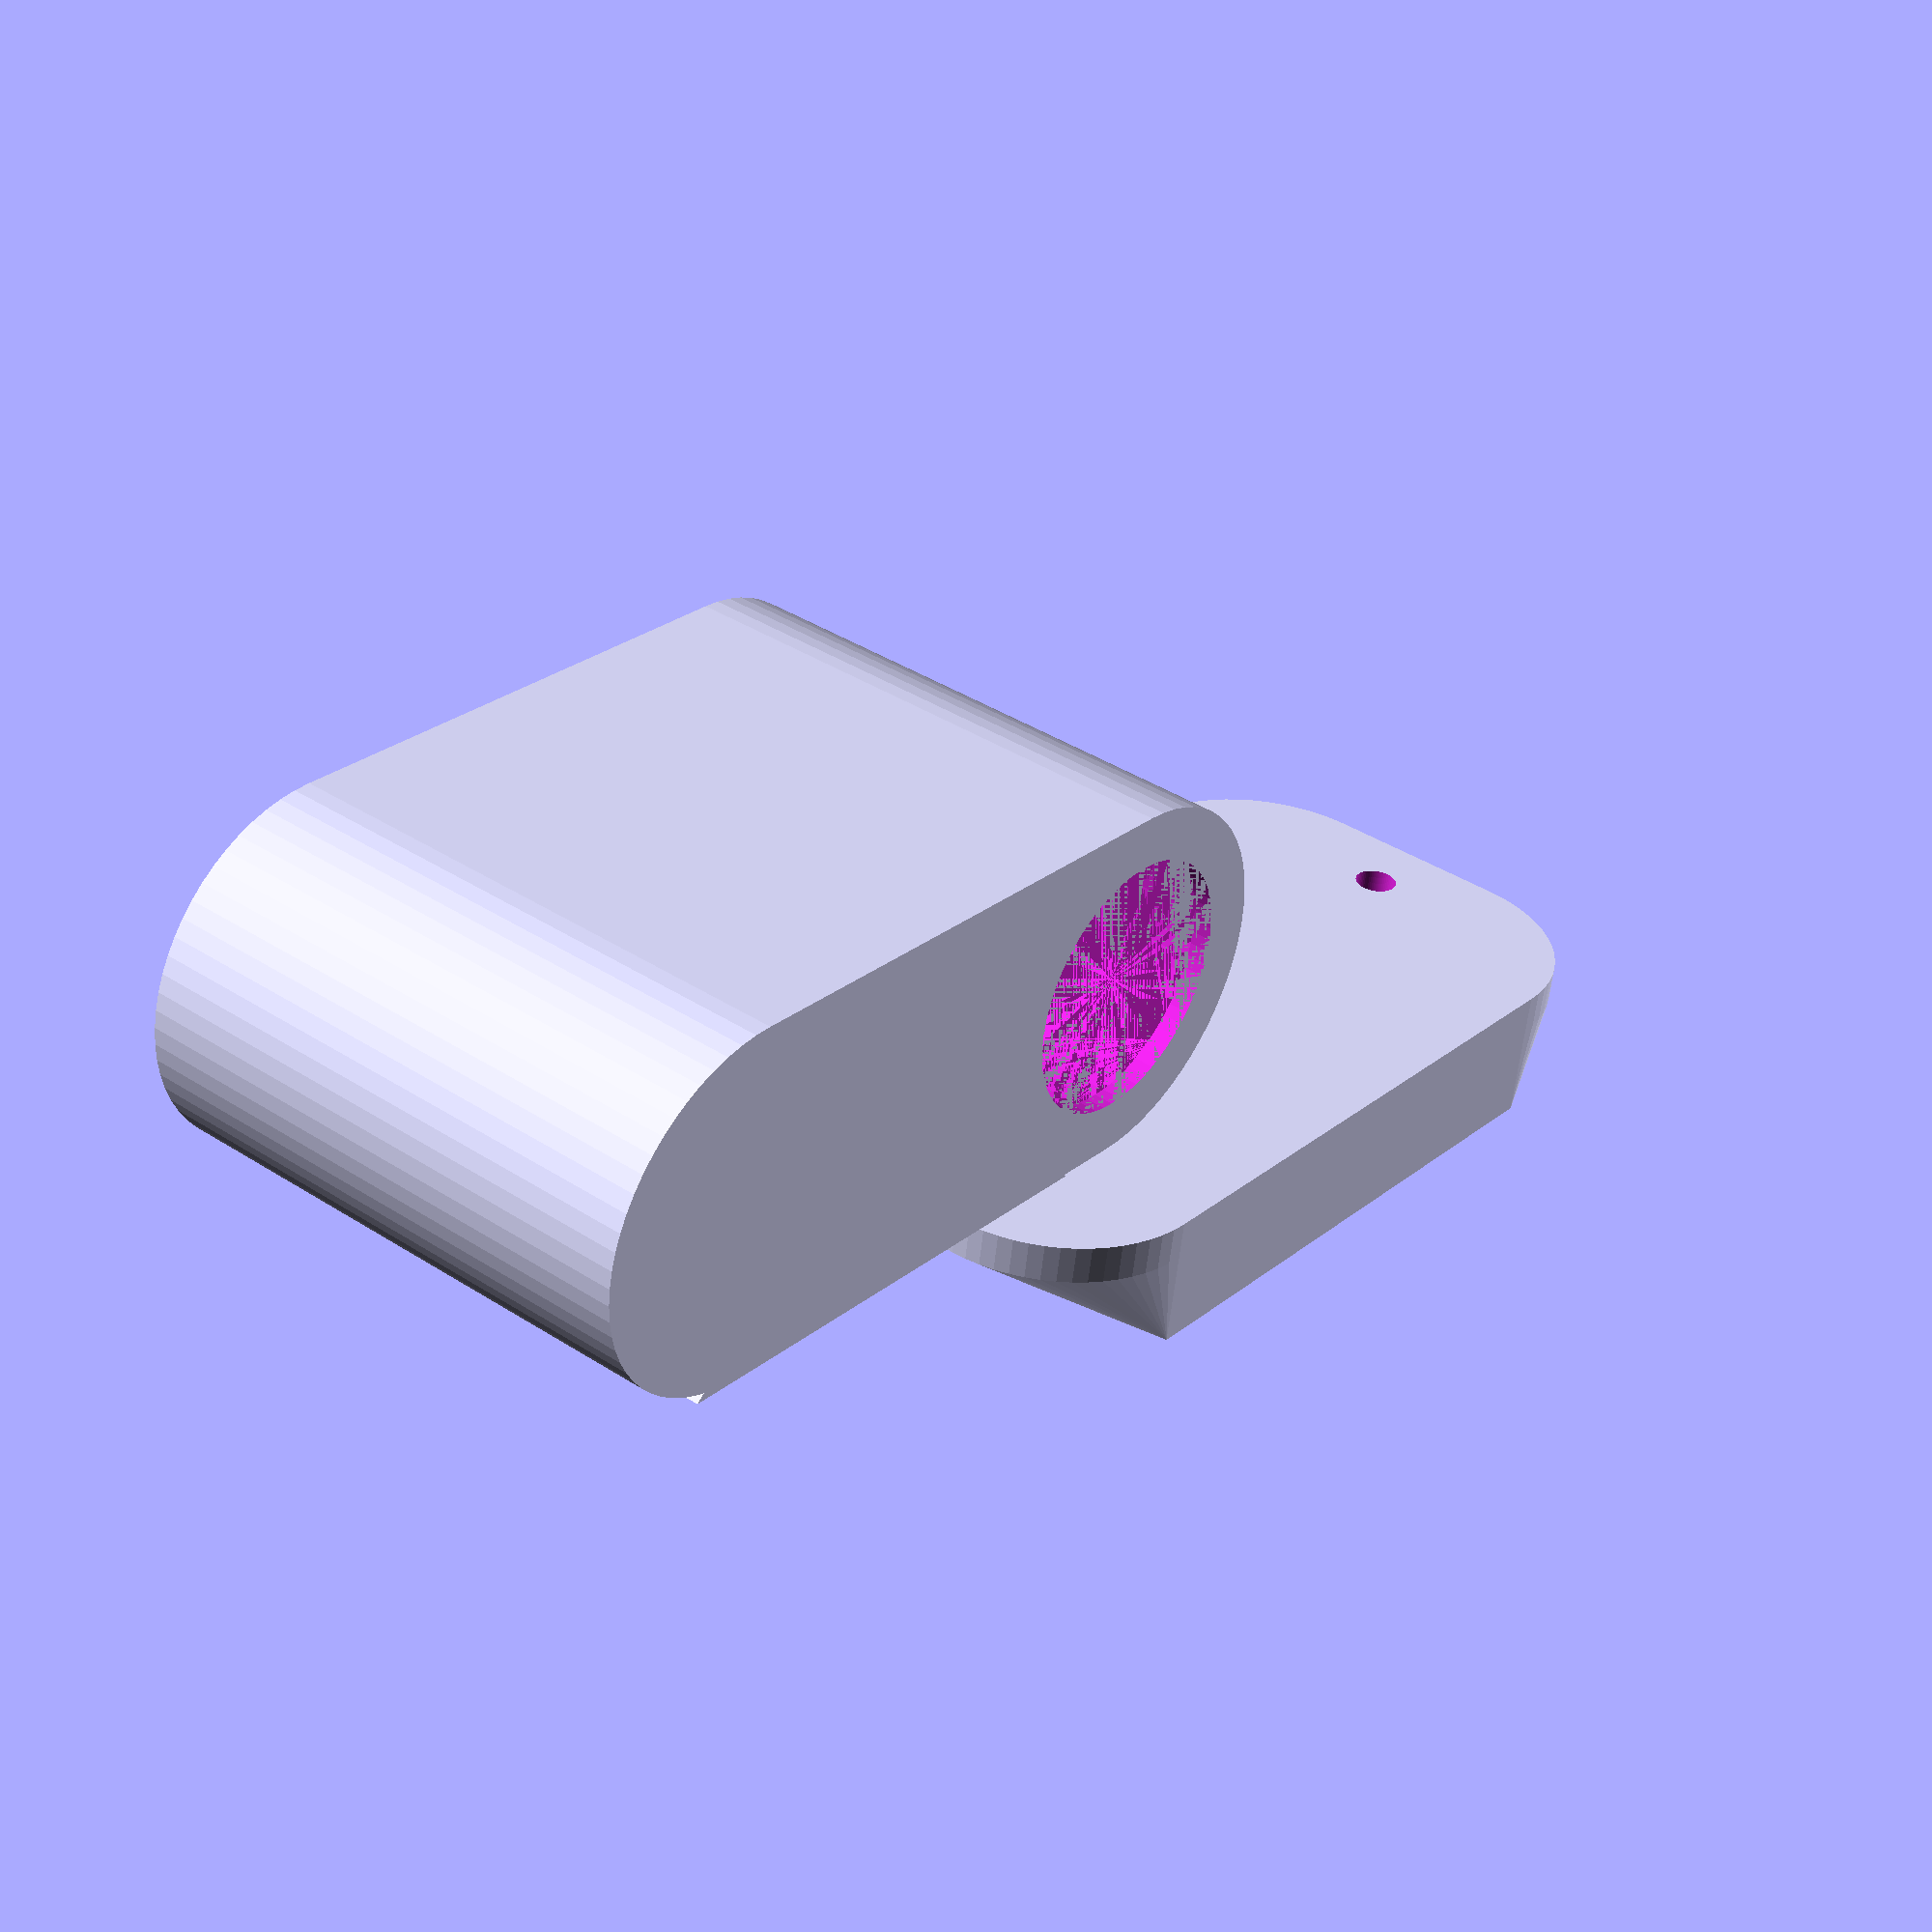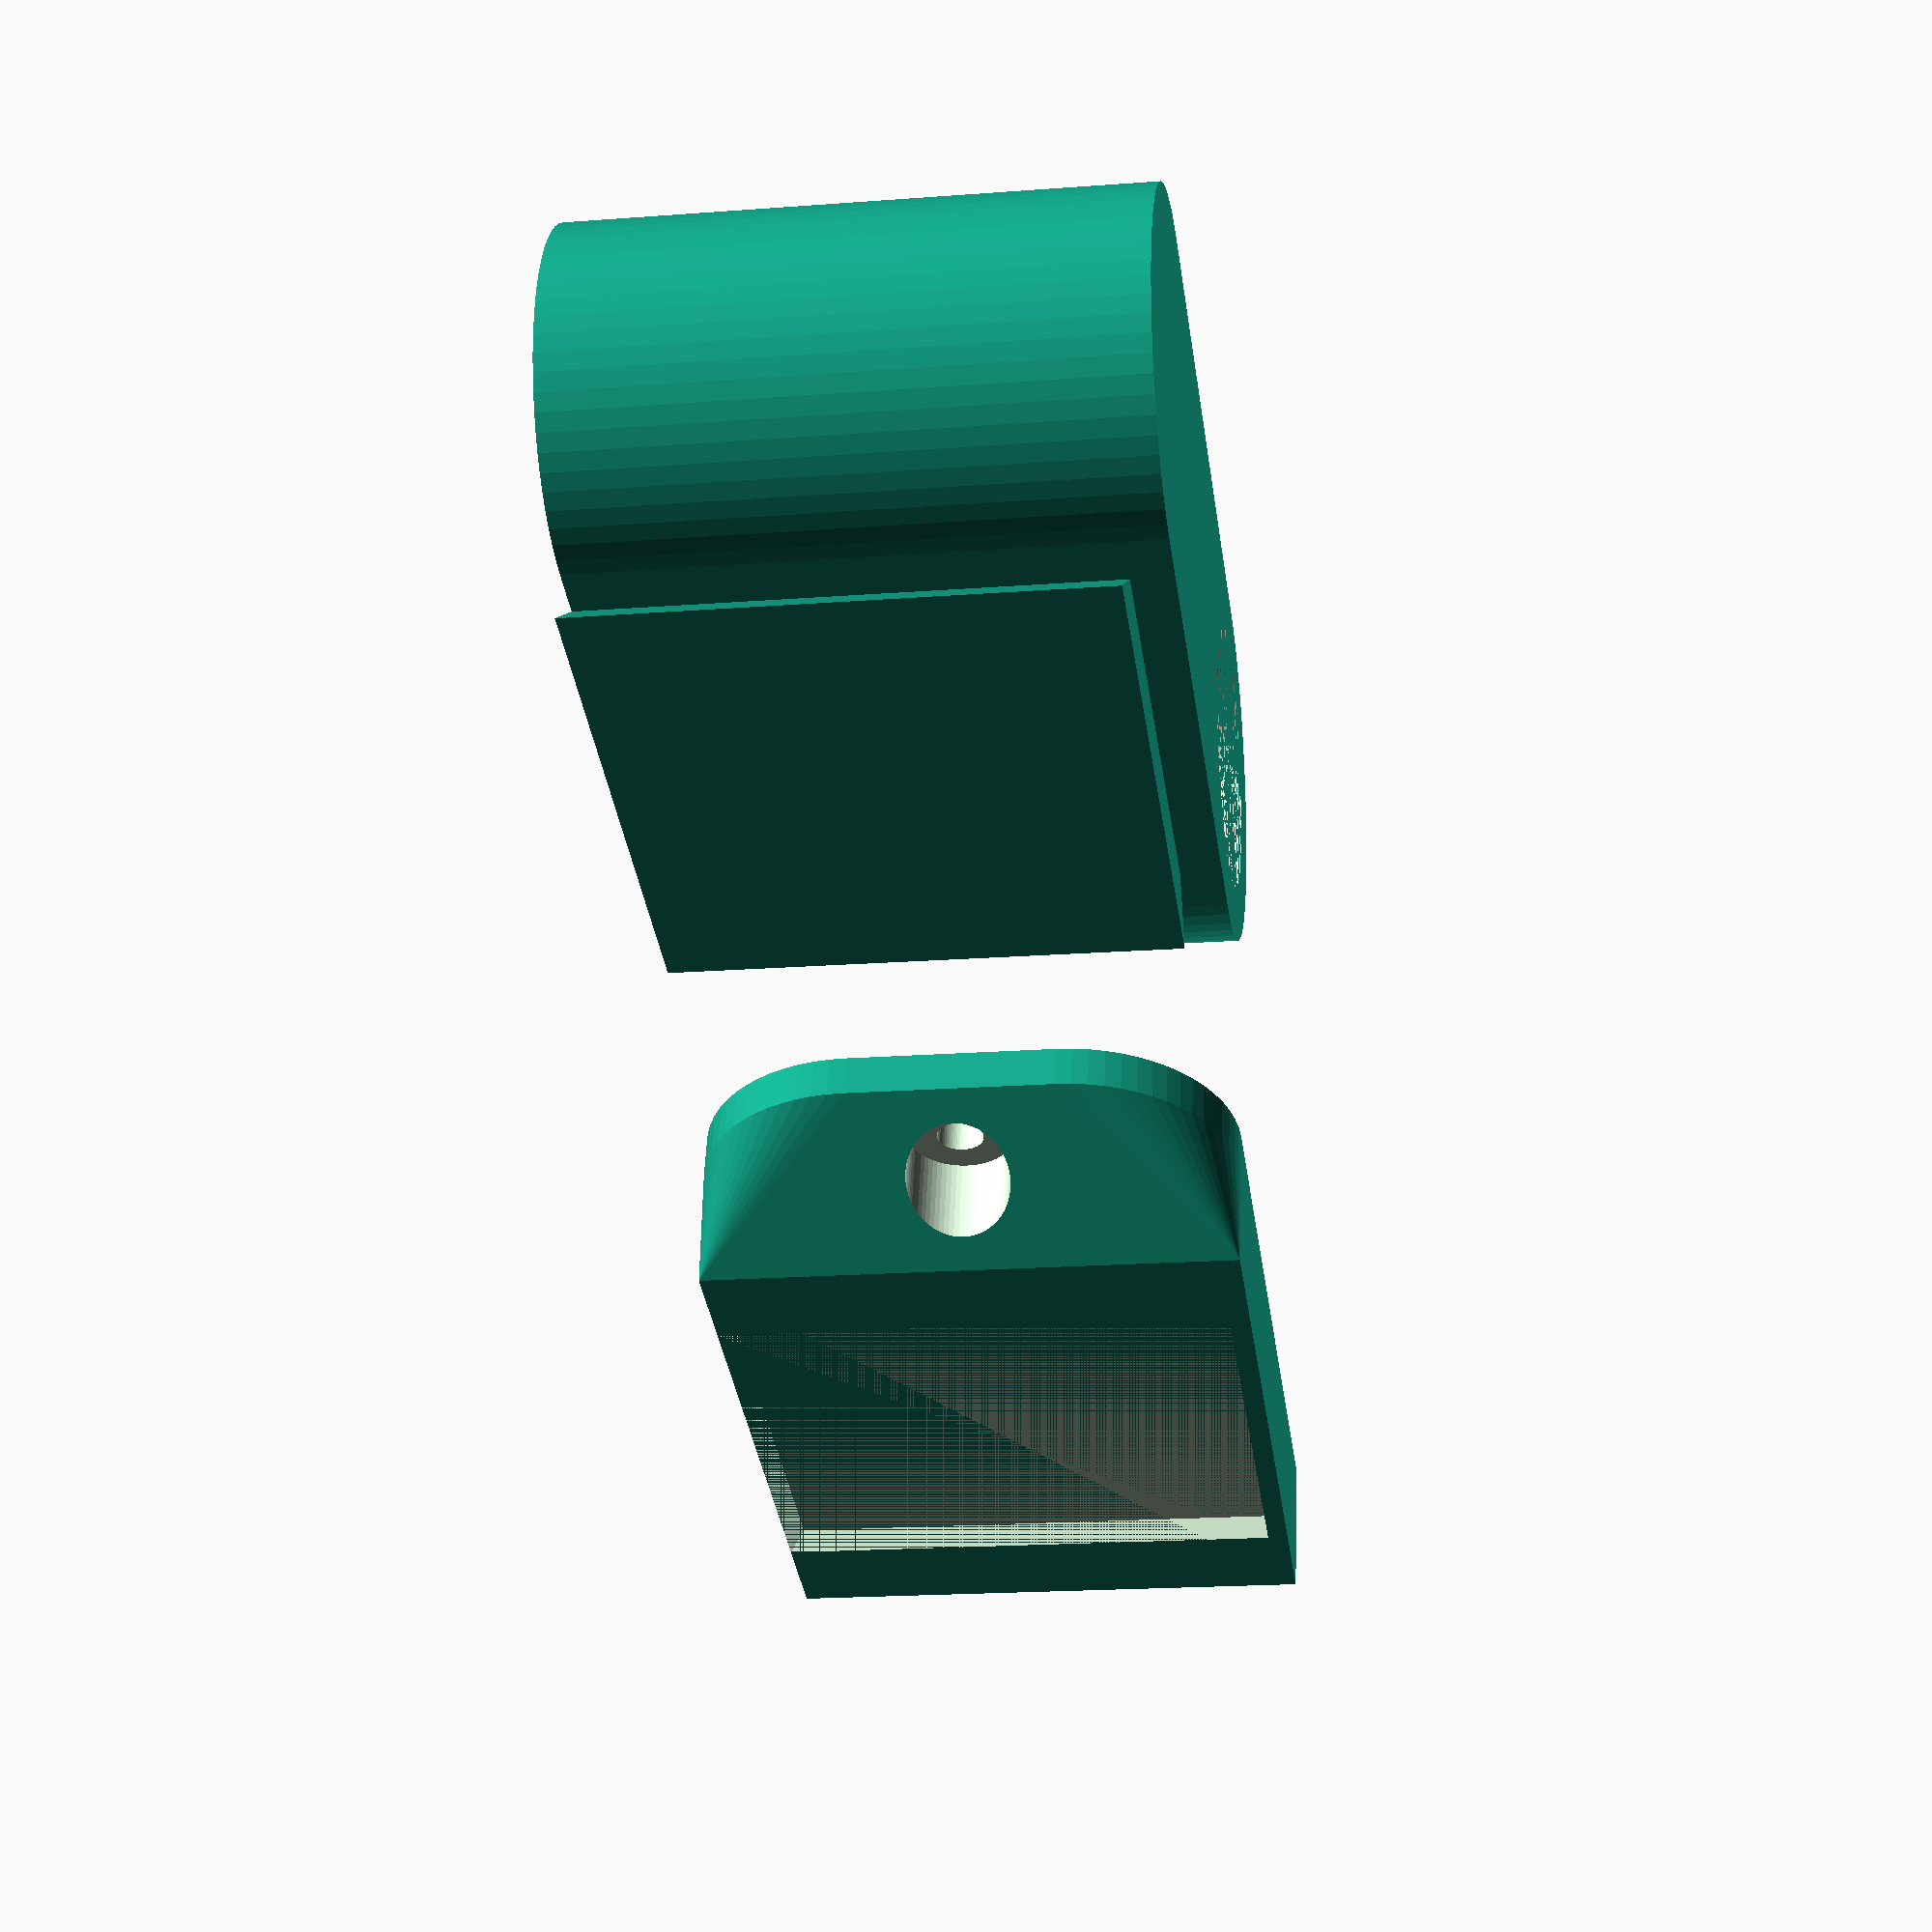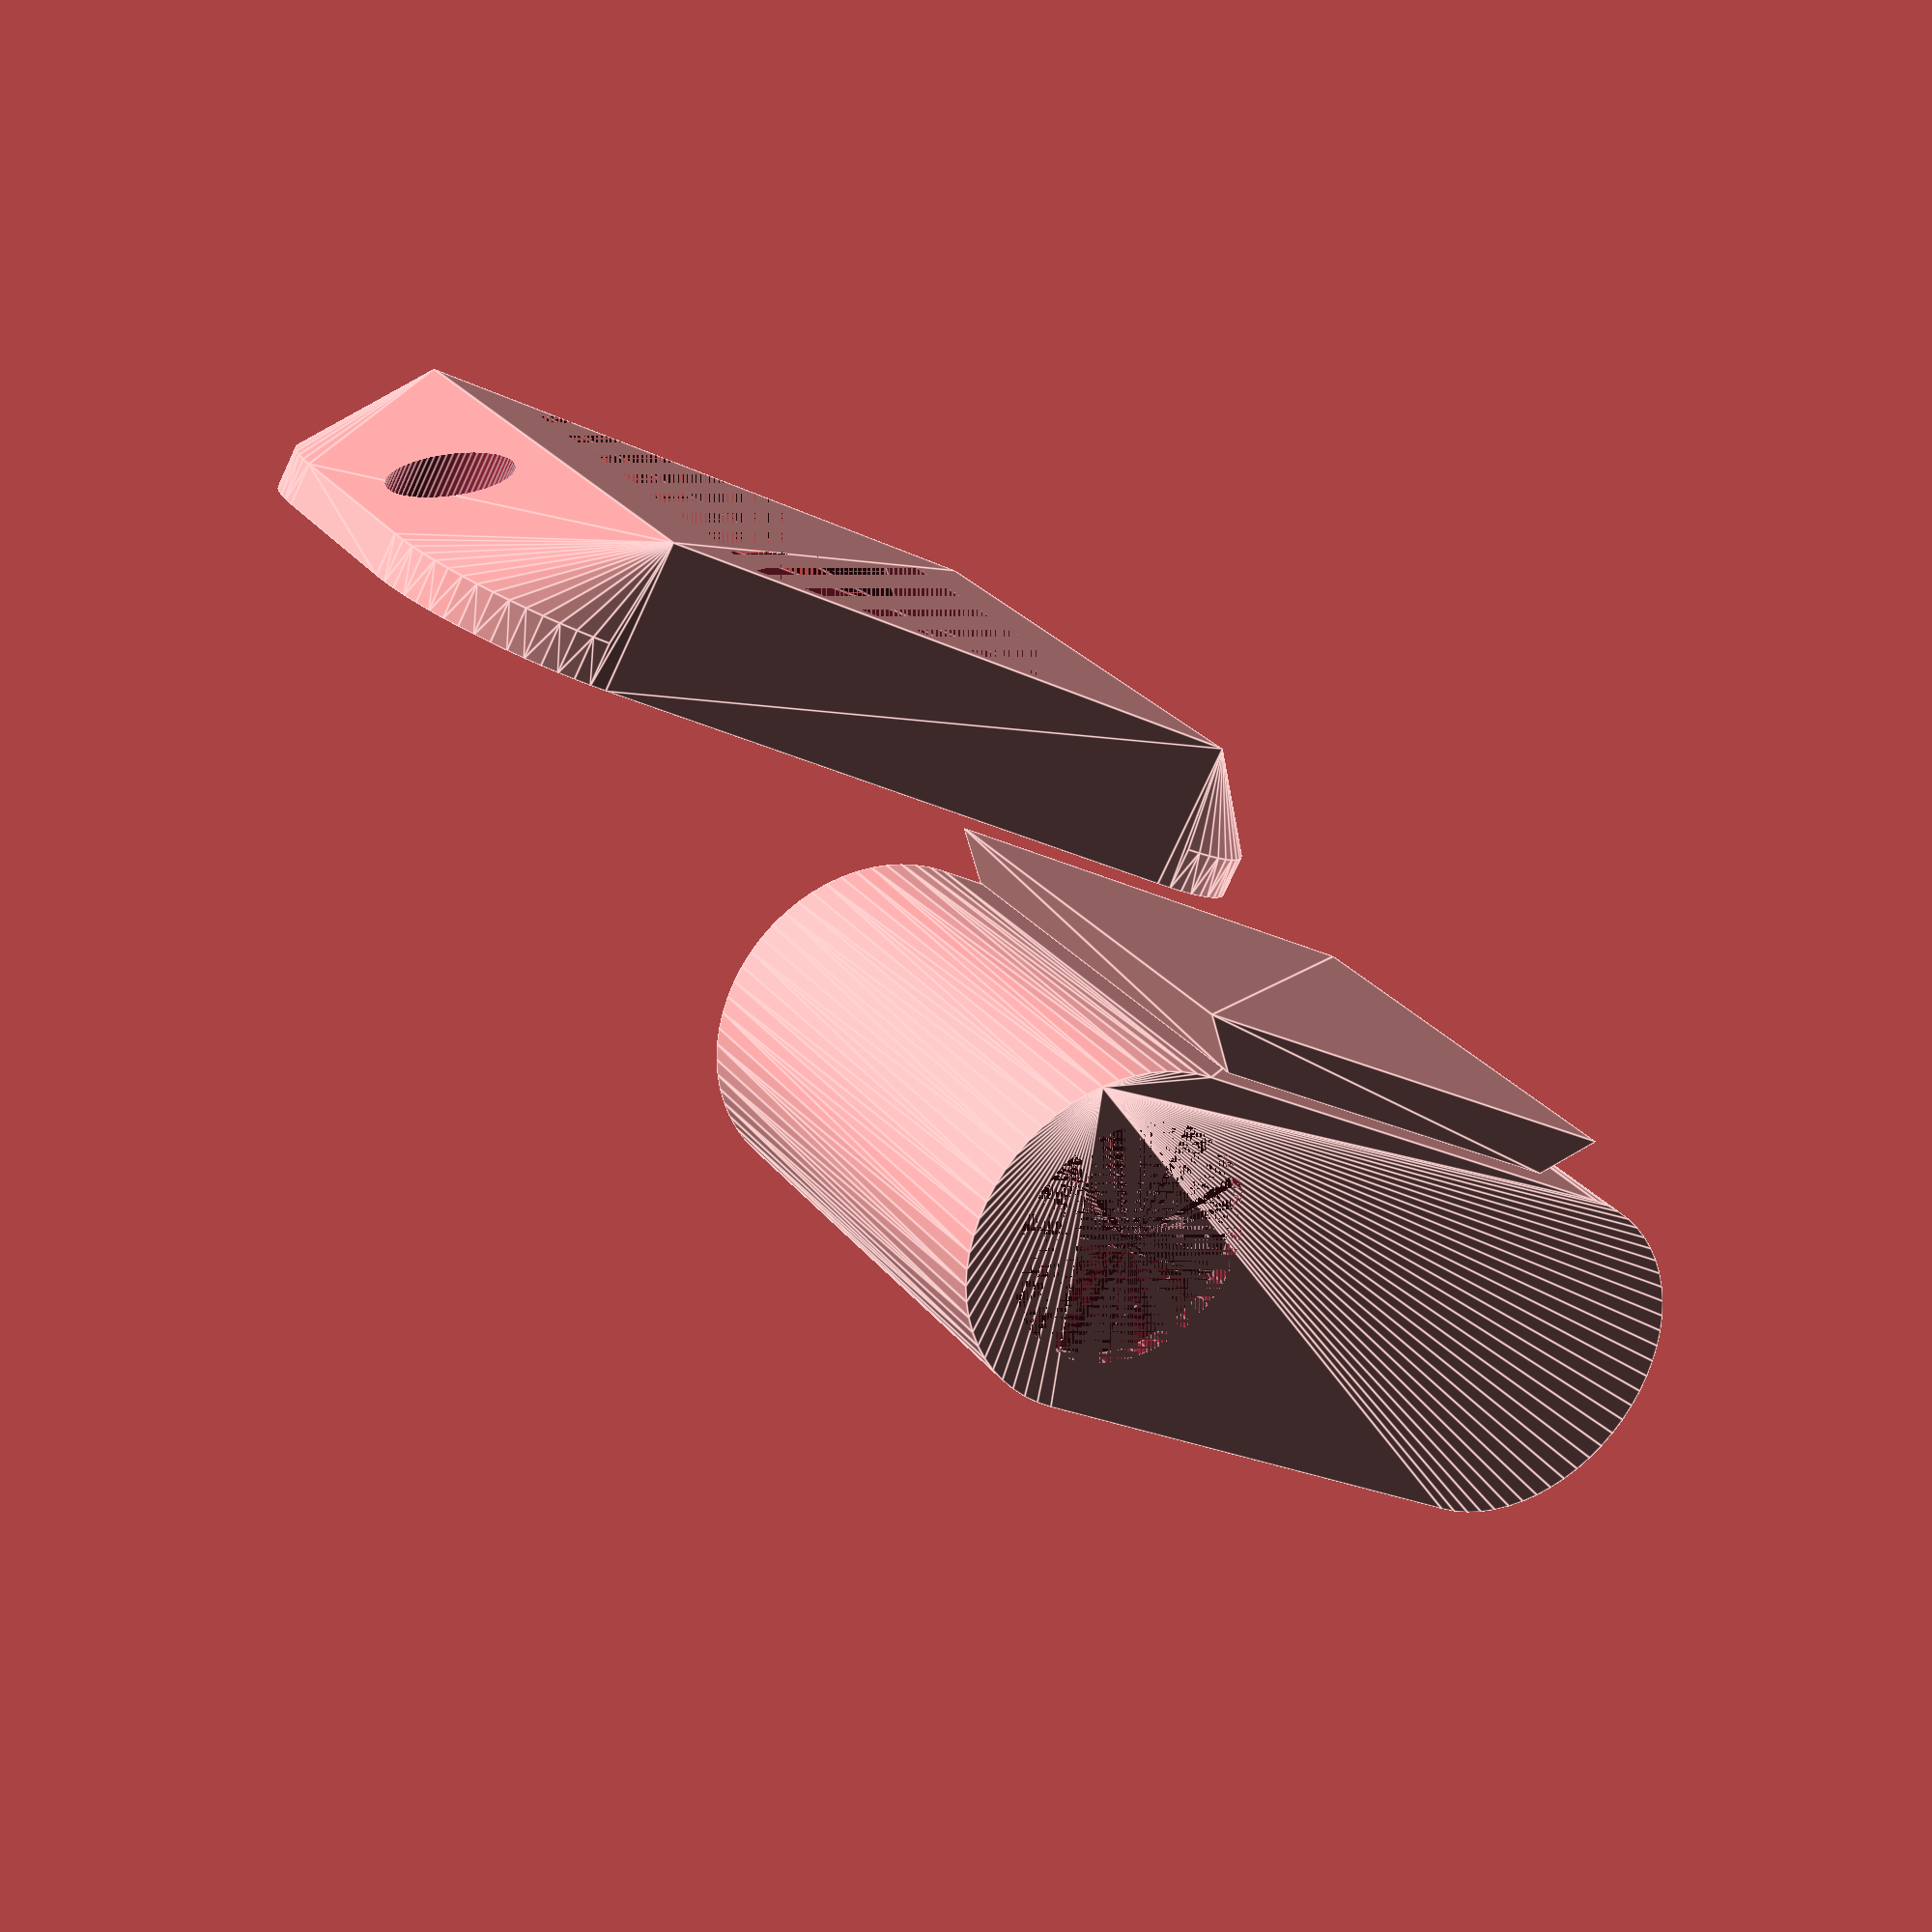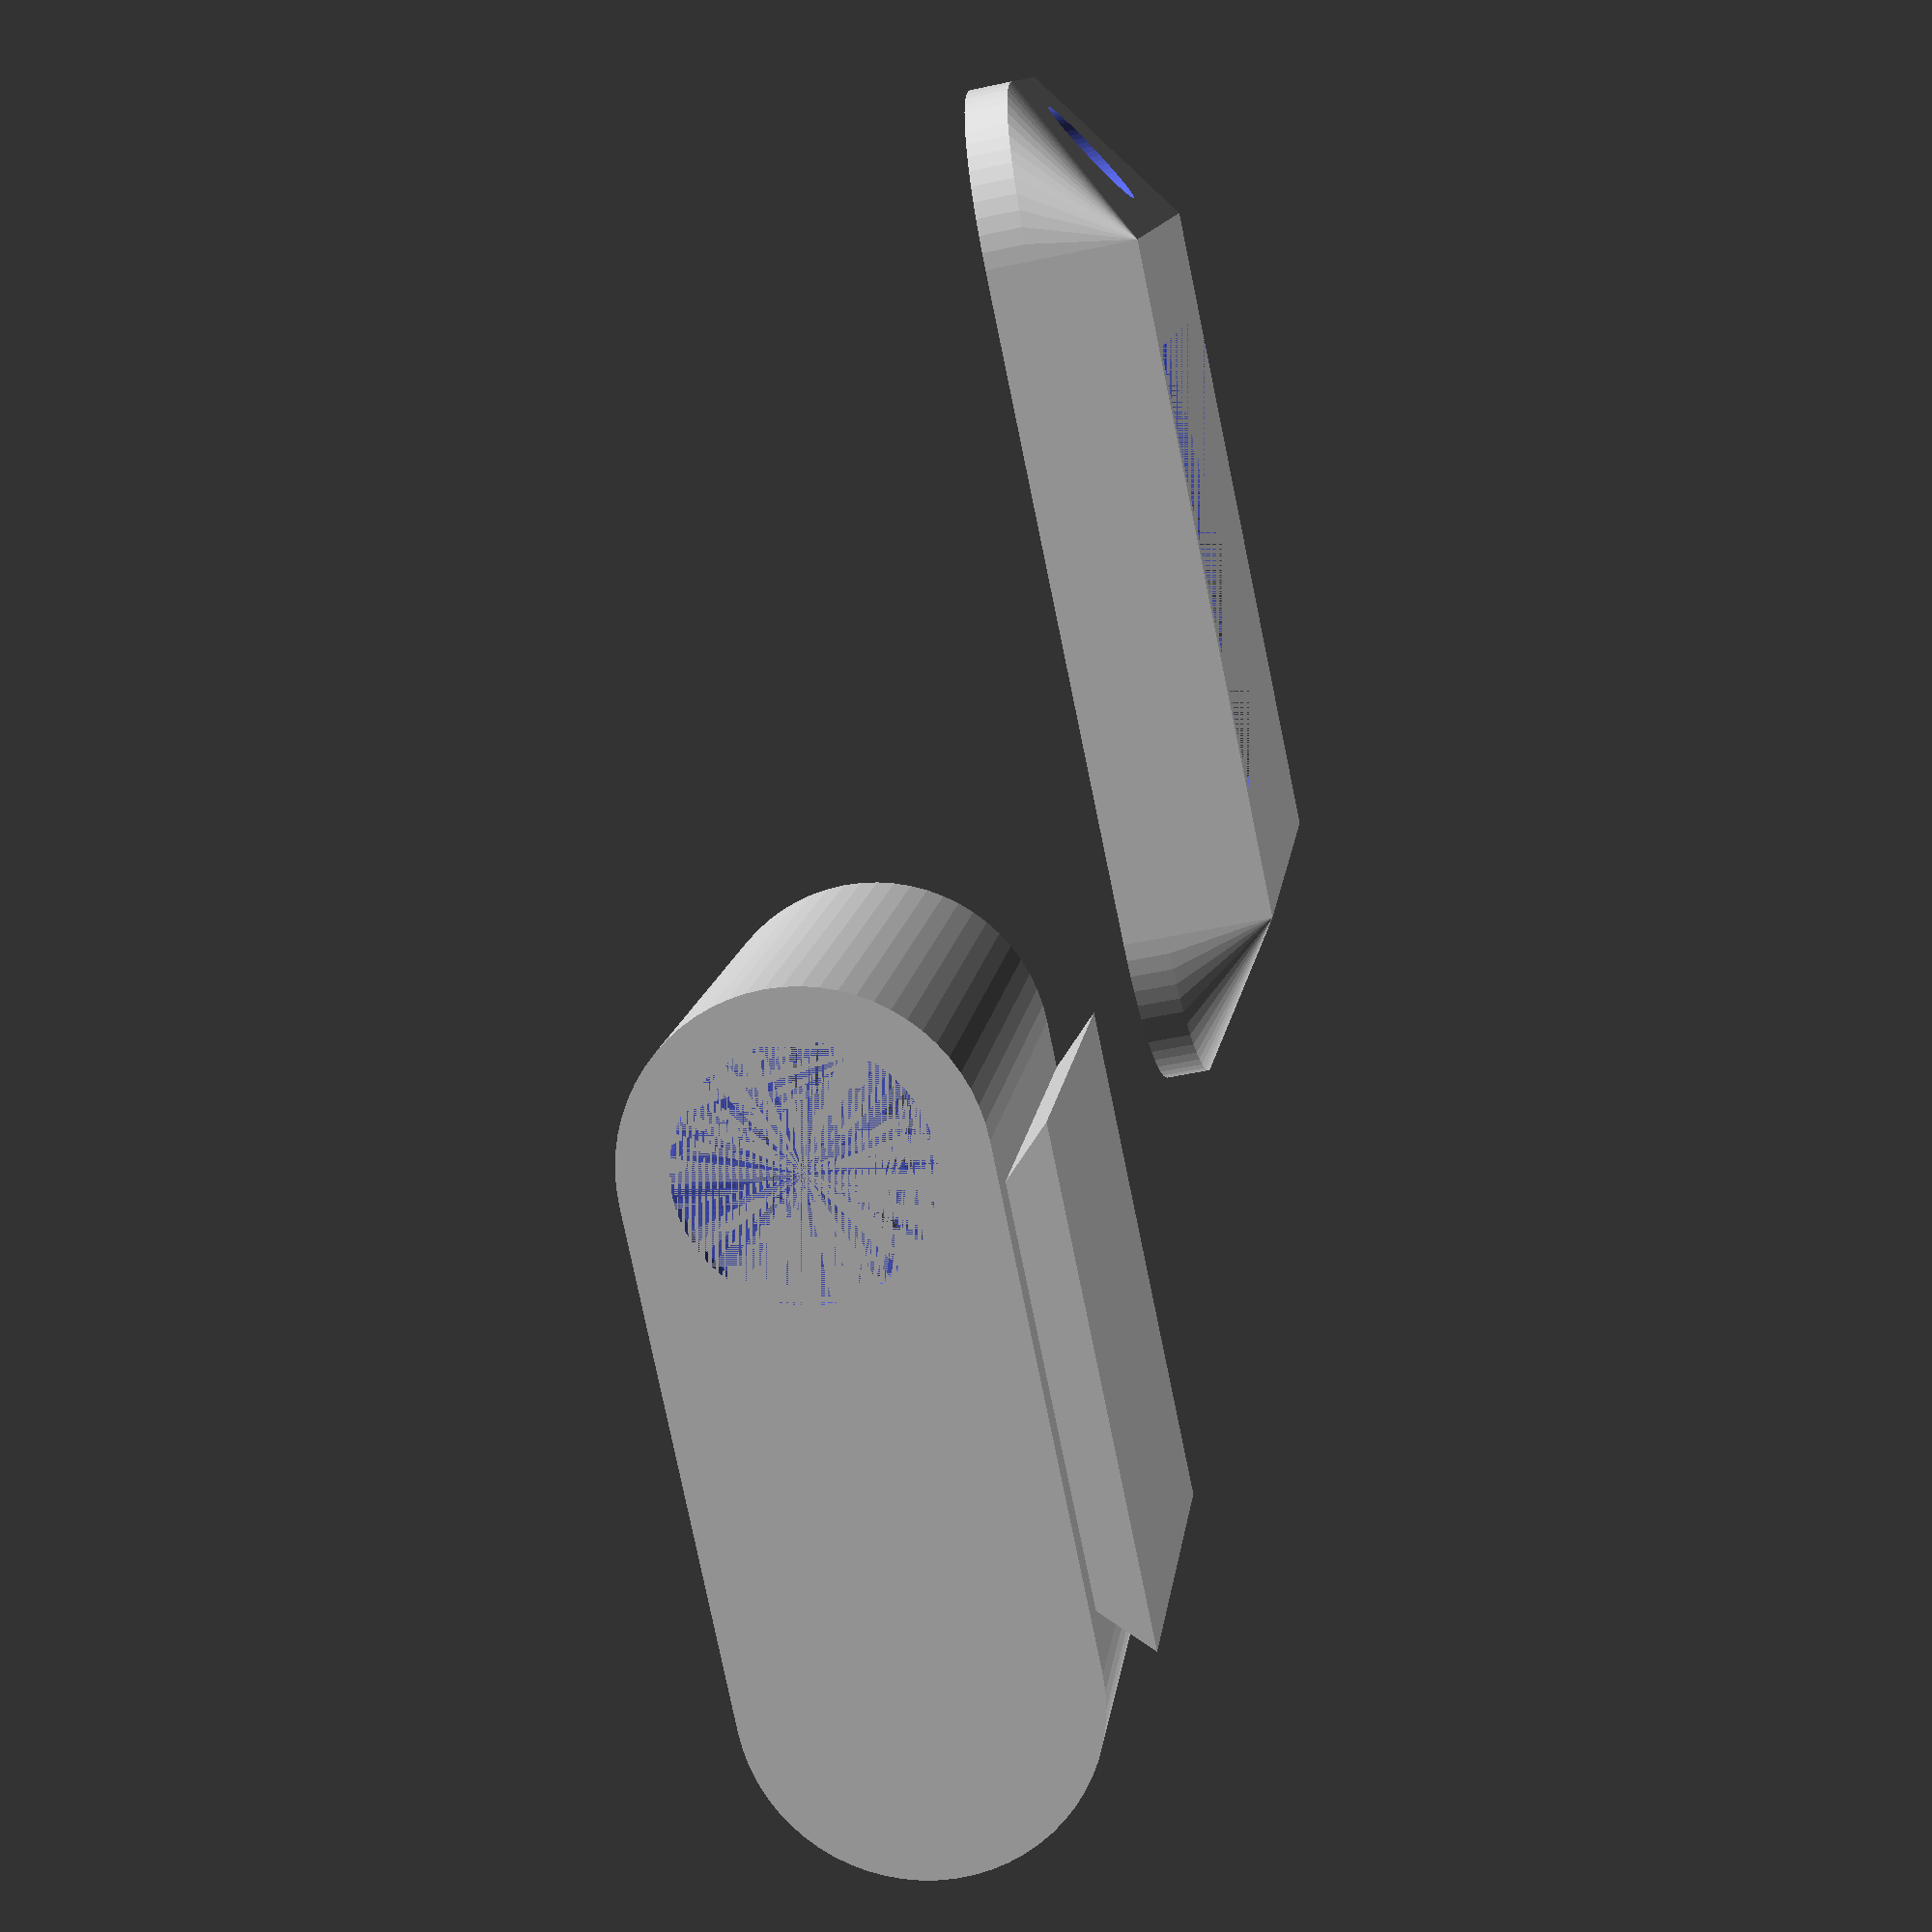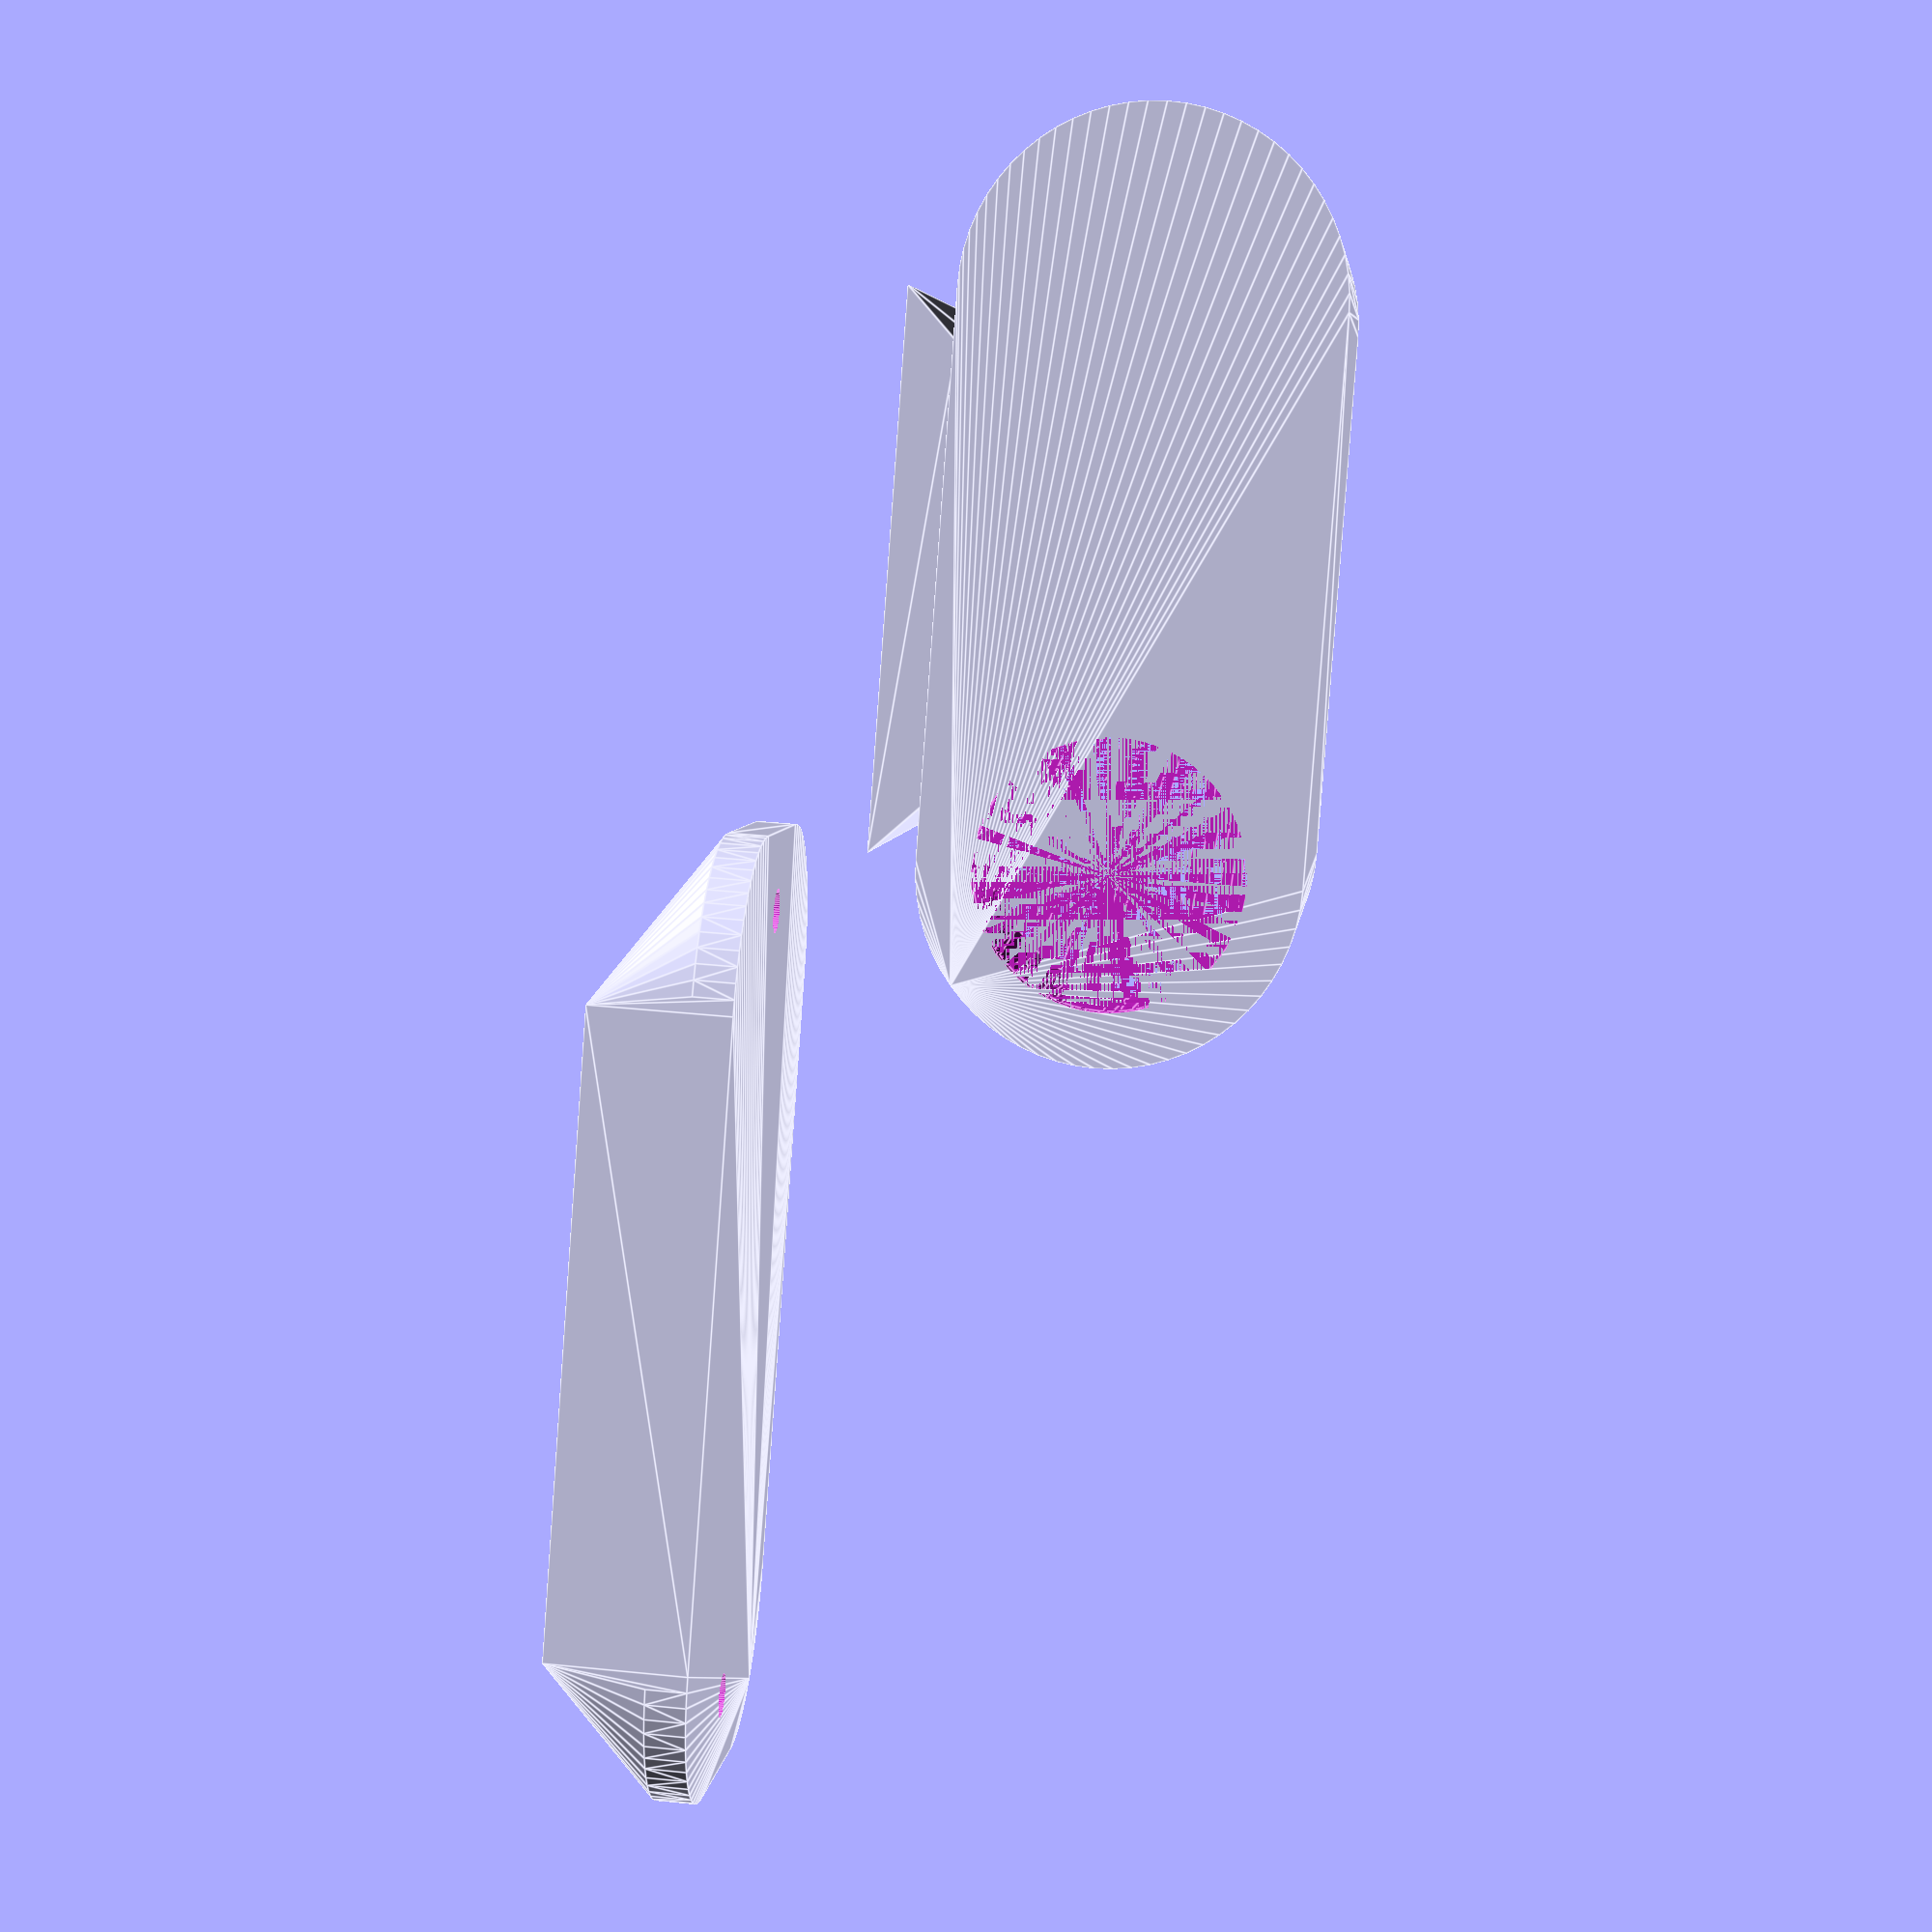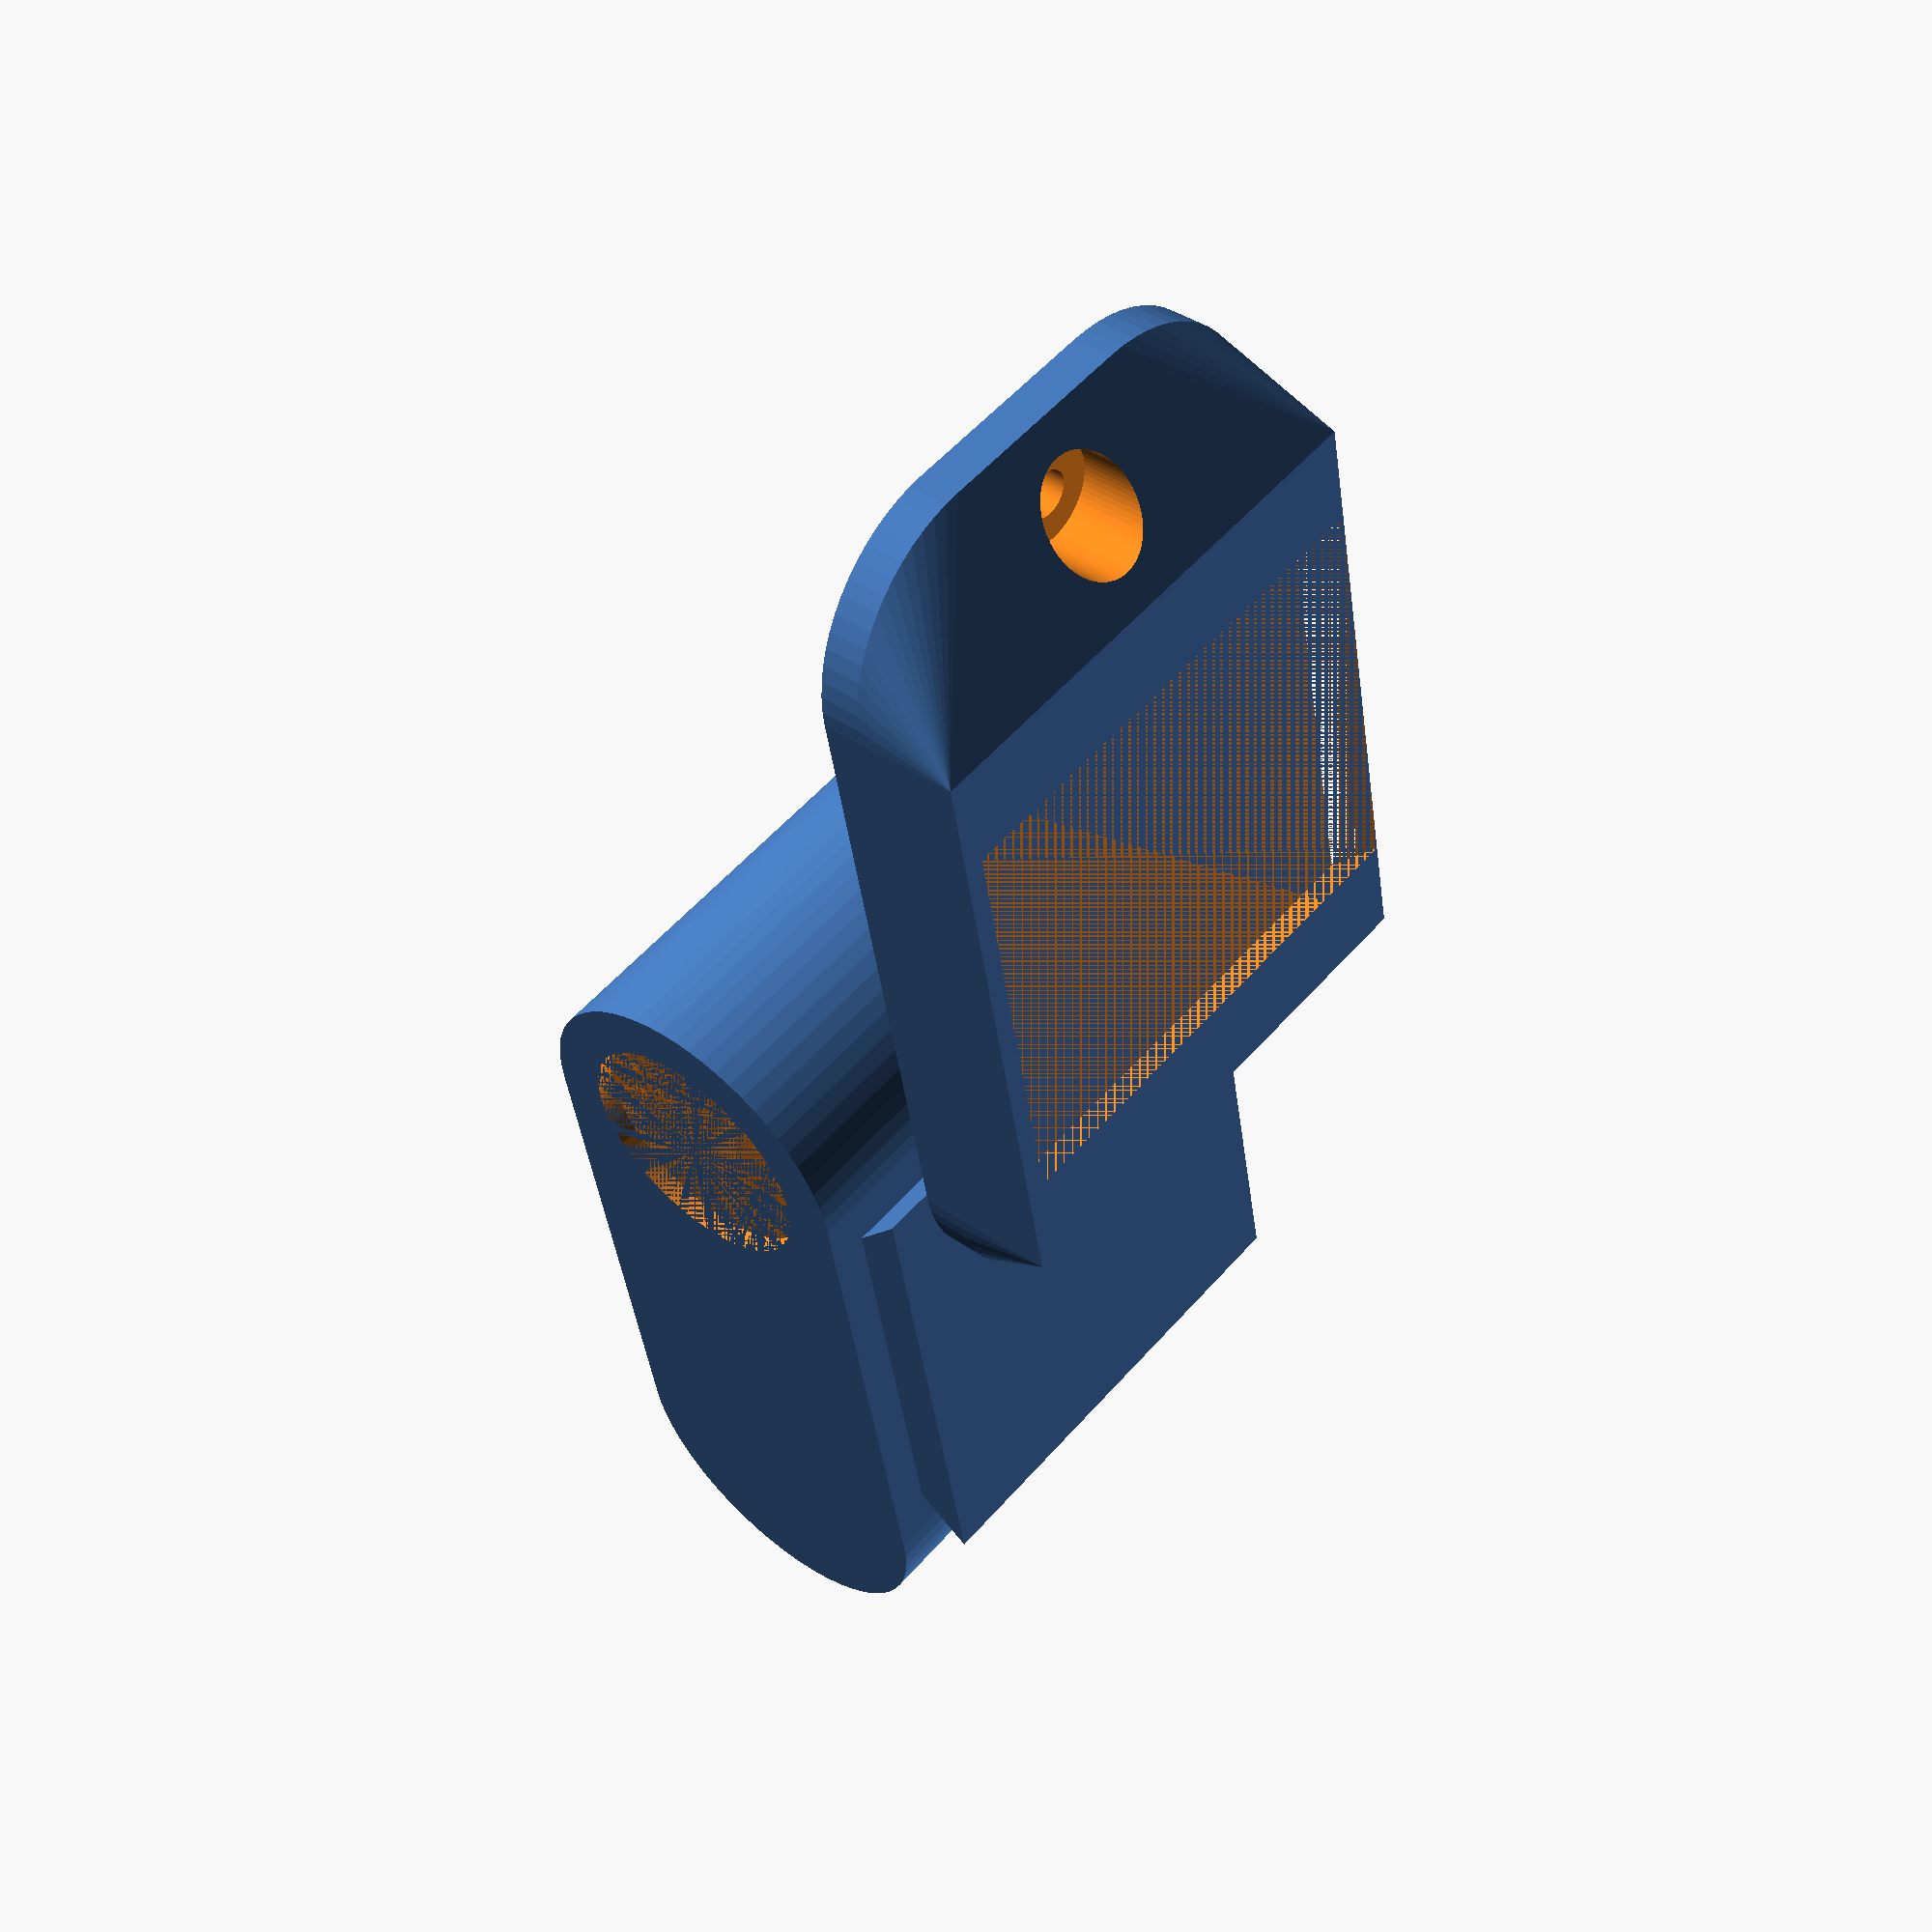
<openscad>
// vacuum transformer holder


SOCKET_THICKNESS = 2;
SOCKET_FUDGE = 1;
SOCKET_X = 84 + SOCKET_FUDGE;
SOCKET_Y = 31 + SOCKET_FUDGE;
SOCKET_Z = 50;

TRAPEZOID_X = SOCKET_X - SOCKET_Y;
TRAPEZOID_Y = 5;
TRAPEZOID_FUDGE = 1;

module _rounded_trapezoid(x, y, z, thickness) {
    hull() {
        diam = y + (2 * thickness);
        cylinder(d=diam, h=z + (2 * thickness), $fn=64);
        translate([x + (2 * thickness) - diam, 0, 0]) cylinder(d=diam, h=z + (2 * thickness), $fn=64);
    }

}

module _mounting_trapezoid(x, y, z) {
    mirror([0, 1, 0]) linear_extrude(z) polygon([[0 + y, 0], [x - y, 0], [x, y], [0, y], [0+y, 0]]);
}

module xformer_socket() {
    translate([(0.5 * SOCKET_Y) + SOCKET_THICKNESS, (0.5 * SOCKET_Y) + SOCKET_THICKNESS, 0]) difference() {
        _rounded_trapezoid(SOCKET_X, SOCKET_Y, SOCKET_Z, SOCKET_THICKNESS);
        translate([0, 0, SOCKET_THICKNESS]) _rounded_trapezoid(SOCKET_X, SOCKET_Y, SOCKET_Z + SOCKET_THICKNESS, 0);
        cylinder(d=0.8 * SOCKET_Y, h=SOCKET_THICKNESS, $fn=64);
    }

    translate([0.5 * (SOCKET_X + (2 * SOCKET_THICKNESS) - TRAPEZOID_X), 0, 2 * SOCKET_THICKNESS]) _mounting_trapezoid(TRAPEZOID_X, TRAPEZOID_Y, SOCKET_Z);
    //translate([-0.5 * (SOCKET_Y + (2*SOCKET_THICKNESS)), 0, 0]) cube([SOCKET_X + (2 * SOCKET_THICKNESS), SOCKET_Y + (2 * SOCKET_THICKNESS), SOCKET_Z + (2 * SOCKET_THICKNESS)]);
}

module socket_mount() {
    CUBE_X = (4 * SOCKET_THICKNESS) + TRAPEZOID_X + (2 * TRAPEZOID_FUDGE);
    CUBE_Y = 2 * TRAPEZOID_Y;
    CUBE_Z = SOCKET_Z + SOCKET_THICKNESS;
    WING_DIAM = SOCKET_Y;
    WING_THICKNESS = CUBE_Y - (TRAPEZOID_Y + TRAPEZOID_FUDGE);
    
    SCREW_INSET_DIAM=10;
    SCREW_DIAM = 4.5;
    
    rotate([0, 0, 180]) translate([-1 * SOCKET_THICKNESS, 0, 0]) {
            difference() {
            union() {
                hull() {
                    cube([CUBE_X, CUBE_Y, CUBE_Z]);
                    hull() {
                        for(i=[0:1:3]) {
                            translate([floor(i / 2) * CUBE_X, 0, (i % 2) * CUBE_Z + ((i%2) * -1 * WING_DIAM) + (0.5 * WING_DIAM)]) rotate([90, 0, 0]) cylinder(d=WING_DIAM, h=WING_THICKNESS, $fn=64);
                        }
                    }
                }
            }
            translate([0.5 * (CUBE_X - (TRAPEZOID_X + (2 * TRAPEZOID_FUDGE))), CUBE_Y, SOCKET_THICKNESS]) _mounting_trapezoid(TRAPEZOID_X + (2 * TRAPEZOID_FUDGE), TRAPEZOID_Y + TRAPEZOID_FUDGE, SOCKET_Z);
            
            // screw one
            translate([-0.25 * WING_DIAM, CUBE_Y, 0.5 * CUBE_Z]) rotate([90, 0, 0]) union() {
                cylinder(h=CUBE_Y, d=SCREW_INSET_DIAM, $fn=64);
                cylinder(h=2 * CUBE_Y, d=SCREW_DIAM, $fn=64);
            }
            
            // screw two
            translate([(0.25 * WING_DIAM) + CUBE_X, CUBE_Y, 0.5 * CUBE_Z]) rotate([90, 0, 0]) union() {
                cylinder(h=CUBE_Y, d=SCREW_INSET_DIAM, $fn=64);
                cylinder(h=2 * CUBE_Y, d=SCREW_DIAM, $fn=64);
            }
        }
    }
}

module socket_step() {
}

module cord_winder() {
}

xformer_socket();
translate([0, -20, 0]) socket_mount();
</openscad>
<views>
elev=321.6 azim=350.6 roll=129.2 proj=p view=wireframe
elev=198.9 azim=162.7 roll=81.7 proj=p view=solid
elev=154.3 azim=331.3 roll=28.5 proj=p view=edges
elev=348.6 azim=101.8 roll=186.6 proj=p view=solid
elev=175.0 azim=85.8 roll=354.5 proj=p view=edges
elev=305.9 azim=99.9 roll=220.0 proj=p view=solid
</views>
